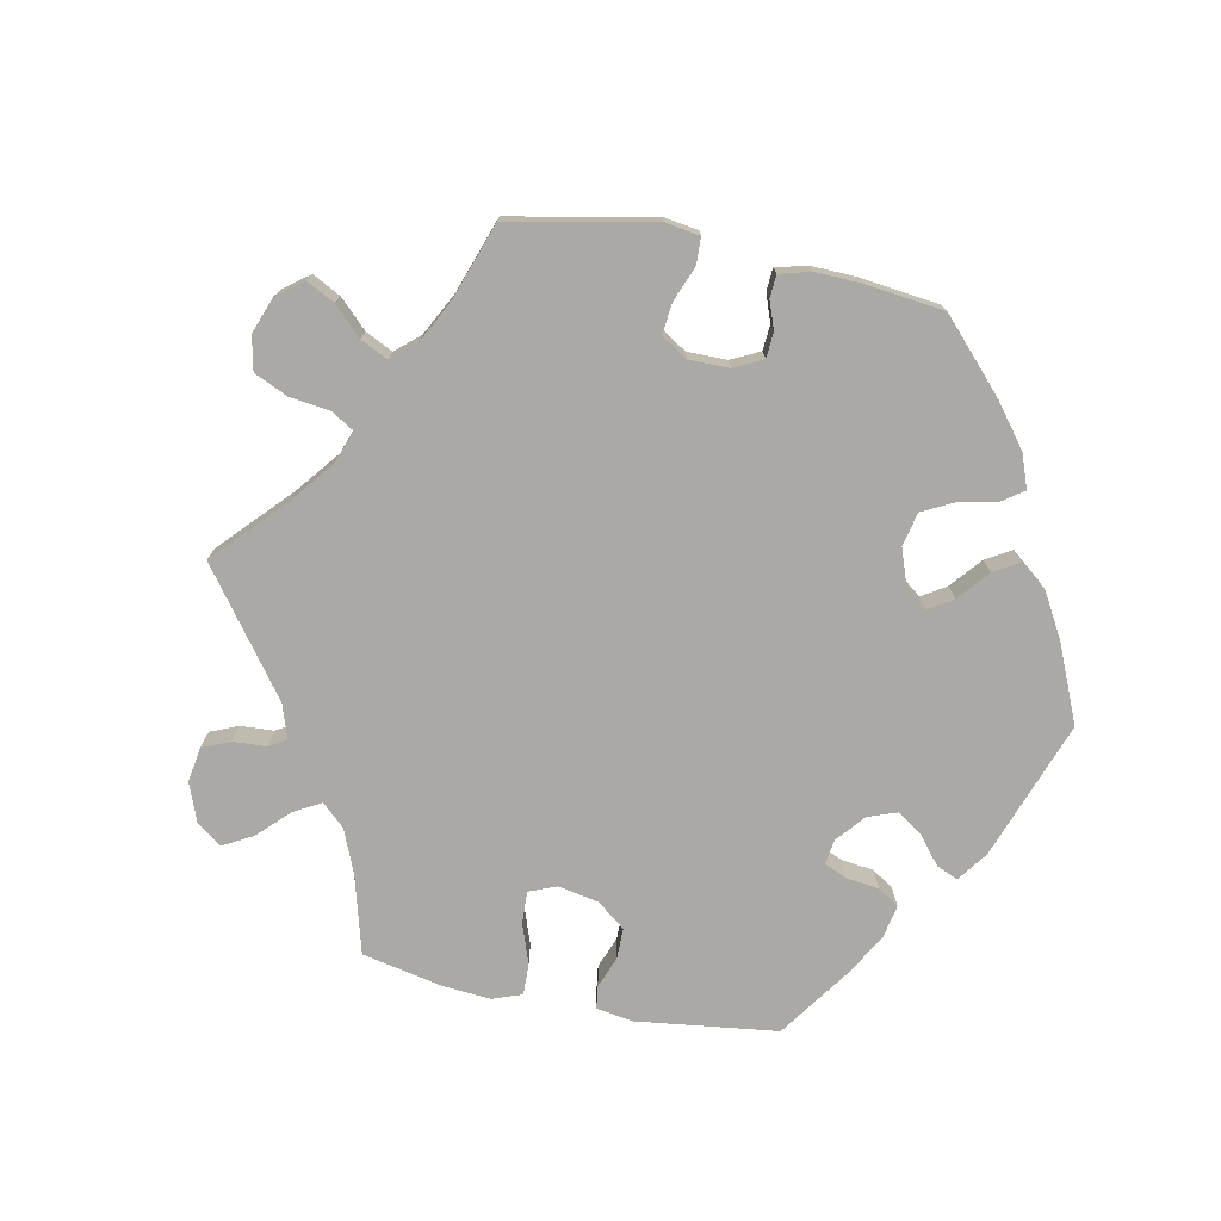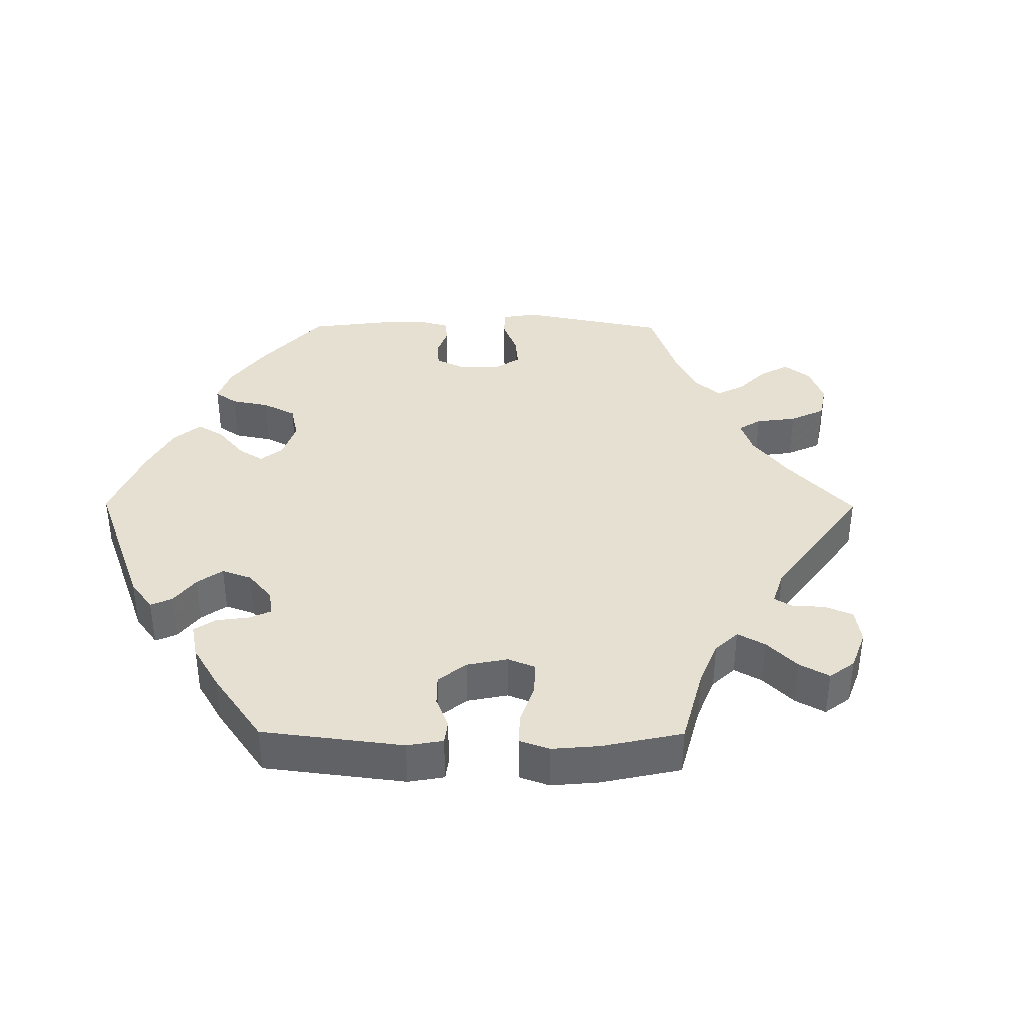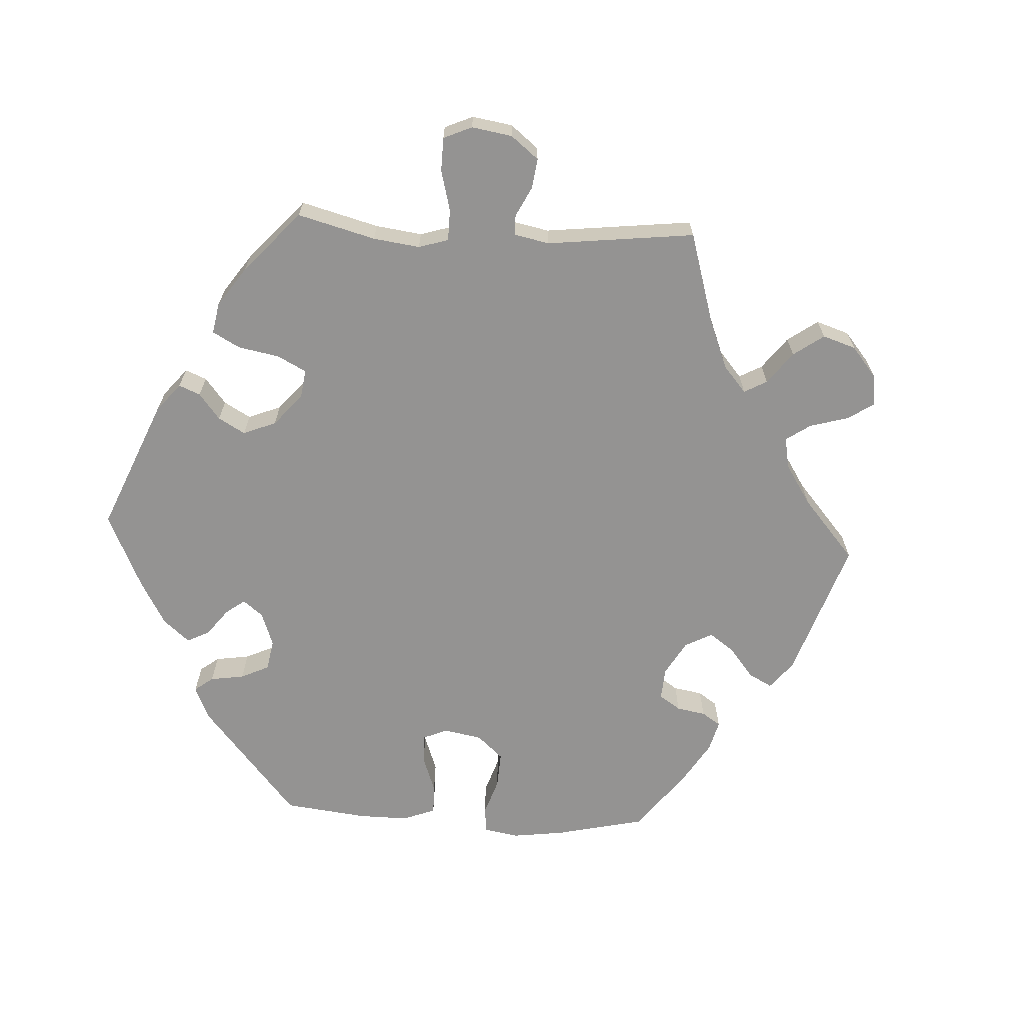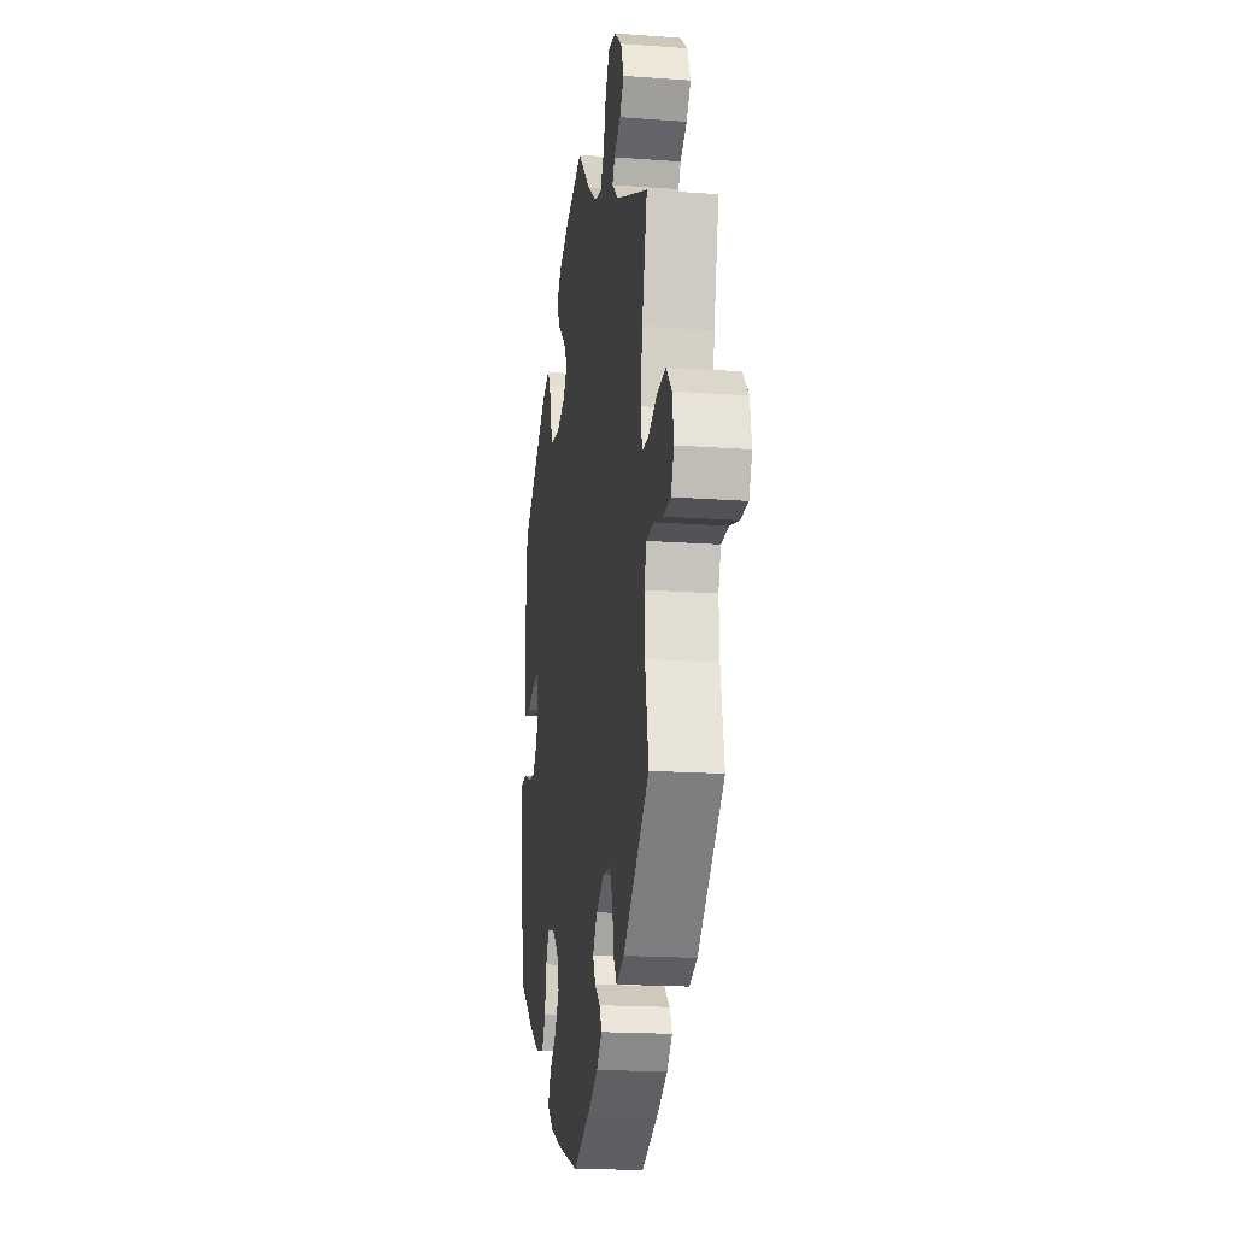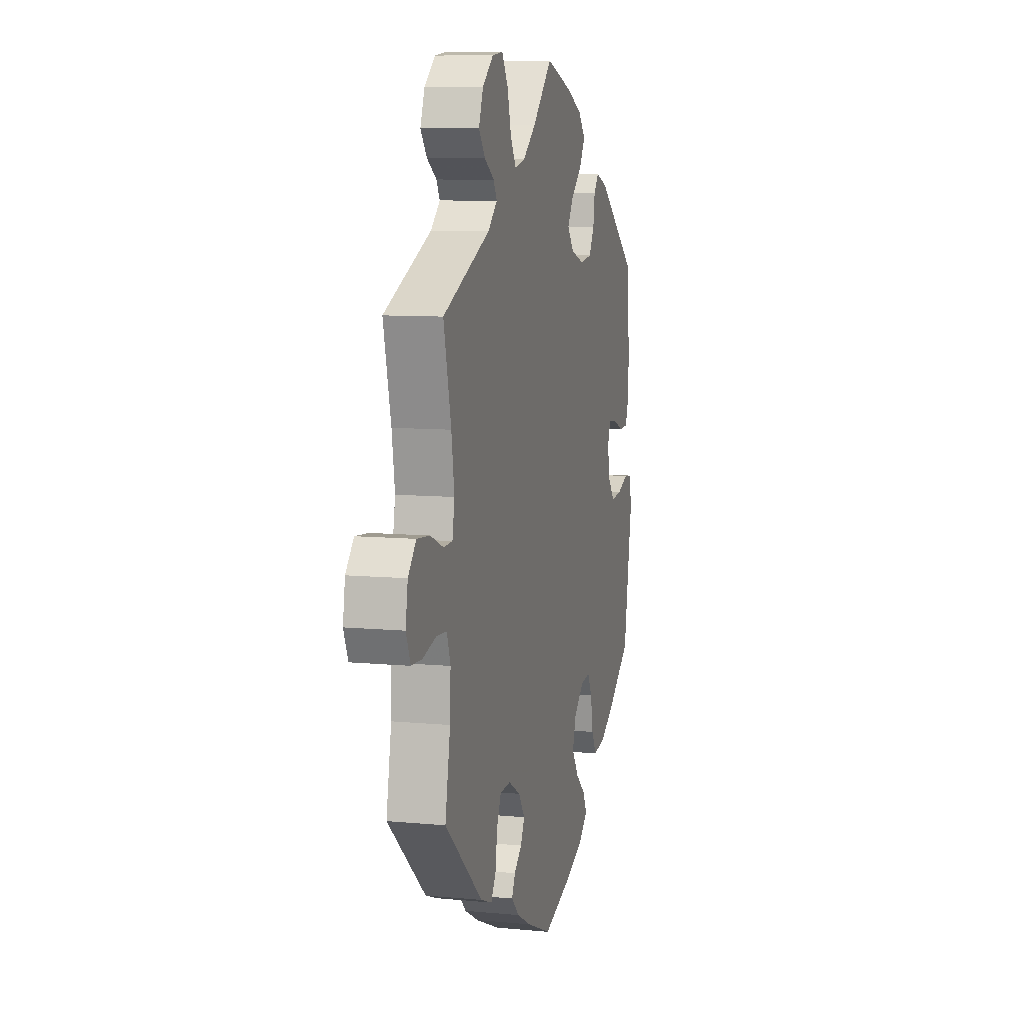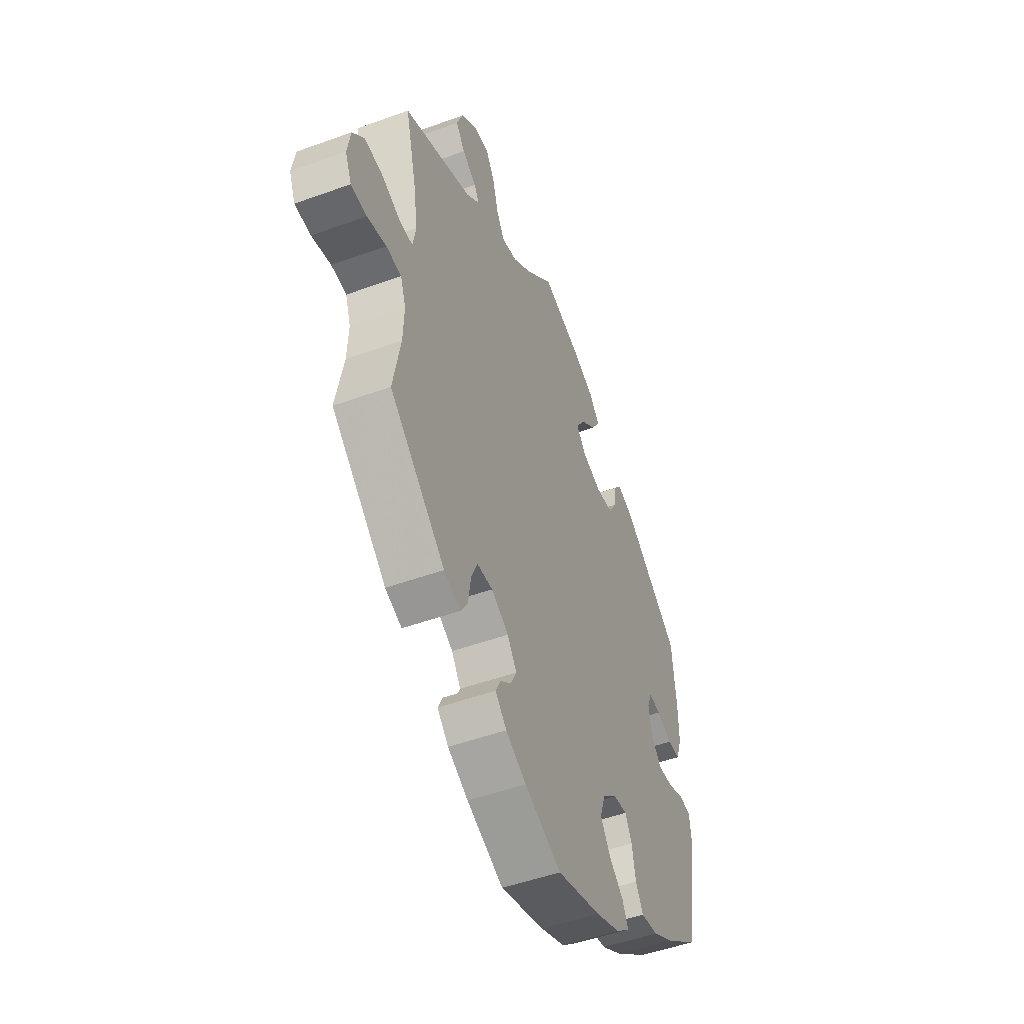
<metadata>
{"format":"obj","ext":"obj","renderer":"f3d","projection":"perspective","resolution":1024,"background":"white","views":[{"elev":-75.5,"azim":138.8,"up":"+Y"},{"elev":38.4,"azim":-29.6,"up":"+Y"},{"elev":-66.8,"azim":26.9,"up":"+Y"},{"elev":-18.1,"azim":81.8,"up":"+Z"},{"elev":9.0,"azim":104.3,"up":"+Z"},{"elev":-49.8,"azim":111.8,"up":"+Z"}]}
</metadata>
<code>
v -0.537 0.07 -0.083
v -0.531 0.07 -0.031
v -0.498 0.07 -0.027
v -0.452 0.07 -0.045
v -0.408 0.07 -0.049
v -0.379 0.07 -0.015
v -0.37 0.07 0.036
v -0.383 0.07 0.07
v -0.417 0.07 0.066
v -0.461 0.07 0.048
v -0.497 0.07 0.05
v -0.513 0.07 0.097
v -0.512 0.07 0.169
v -0.501 0.07 0.288
v -0.339 0.07 0.41
v -0.29 0.07 0.428
v -0.27 0.07 0.402
v -0.263 0.07 0.355
v -0.241 0.07 0.317
v -0.191 0.07 0.31
v -0.135 0.07 0.329
v -0.109 0.07 0.362
v -0.134 0.07 0.401
v -0.179 0.07 0.44
v -0.202 0.07 0.478
v -0.173 0.07 0.512
v -0.111 0.07 0.541
v 0 0.07 0.577
v 0.081 0.07 0.496
v 0.134 0.07 0.455
v 0.177 0.07 0.445
v 0.2 0.07 0.483
v 0.216 0.07 0.541
v 0.241 0.07 0.582
v 0.285 0.07 0.577
v 0.33 0.07 0.54
v 0.348 0.07 0.493
v 0.322 0.07 0.459
v 0.282 0.07 0.433
v 0.268 0.07 0.408
v 0.306 0.07 0.374
v 0.501 0.07 0.289
v 0.47 0.07 0.16
v 0.458 0.07 0.082
v 0.467 0.07 0.033
v 0.504 0.07 0.032
v 0.557 0.07 0.054
v 0.61 0.07 0.059
v 0.643 0.07 0.022
v 0.652 0.07 -0.033
v 0.634 0.07 -0.075
v 0.589 0.07 -0.077
v 0.535 0.07 -0.063
v 0.492 0.07 -0.066
v 0.477 0.07 -0.109
v 0.48 0.07 -0.177
v 0.501 0.07 -0.289
v 0.344 0.07 -0.426
v 0.297 0.07 -0.444
v 0.277 0.07 -0.412
v 0.269 0.07 -0.358
v 0.251 0.07 -0.318
v 0.207 0.07 -0.316
v 0.158 0.07 -0.344
v 0.132 0.07 -0.382
v 0.148 0.07 -0.415
v 0.18 0.07 -0.442
v 0.194 0.07 -0.471
v 0.162 0.07 -0.503
v 0.104 0.07 -0.534
v 0 0.07 -0.578
v -0.125 0.07 -0.539
v -0.195 0.07 -0.51
v -0.234 0.07 -0.477
v -0.218 0.07 -0.443
v -0.177 0.07 -0.407
v -0.149 0.07 -0.364
v -0.164 0.07 -0.317
v -0.206 0.07 -0.281
v -0.245 0.07 -0.276
v -0.264 0.07 -0.312
v -0.274 0.07 -0.368
v -0.295 0.07 -0.405
v -0.344 0.07 -0.397
v -0.405 0.07 -0.361
v -0.501 0.07 -0.289
v -0.537 0 -0.083
v -0.531 0 -0.031
v -0.498 0 -0.027
v -0.452 0 -0.045
v -0.408 0 -0.049
v -0.379 0 -0.015
v -0.37 0 0.036
v -0.383 0 0.07
v -0.417 0 0.066
v -0.461 0 0.048
v -0.497 0 0.05
v -0.513 0 0.097
v -0.512 0 0.169
v -0.501 0 0.288
v -0.339 0 0.41
v -0.29 0 0.428
v -0.27 0 0.402
v -0.263 0 0.355
v -0.241 0 0.317
v -0.191 0 0.31
v -0.135 0 0.329
v -0.109 0 0.362
v -0.134 0 0.401
v -0.179 0 0.44
v -0.202 0 0.478
v -0.173 0 0.512
v -0.111 0 0.541
v 0 0 0.577
v 0.081 0 0.496
v 0.134 0 0.455
v 0.177 0 0.445
v 0.2 0 0.483
v 0.216 0 0.541
v 0.241 0 0.582
v 0.285 0 0.577
v 0.33 0 0.54
v 0.348 0 0.493
v 0.322 0 0.459
v 0.282 0 0.433
v 0.268 0 0.408
v 0.306 0 0.374
v 0.501 0 0.289
v 0.47 0 0.16
v 0.458 0 0.082
v 0.467 0 0.033
v 0.504 0 0.032
v 0.557 0 0.054
v 0.61 0 0.059
v 0.643 0 0.022
v 0.652 0 -0.033
v 0.634 0 -0.075
v 0.589 0 -0.077
v 0.535 0 -0.063
v 0.492 0 -0.066
v 0.477 0 -0.109
v 0.48 0 -0.177
v 0.501 0 -0.289
v 0.344 0 -0.426
v 0.297 0 -0.444
v 0.277 0 -0.412
v 0.269 0 -0.358
v 0.251 0 -0.318
v 0.207 0 -0.316
v 0.158 0 -0.344
v 0.132 0 -0.382
v 0.148 0 -0.415
v 0.18 0 -0.442
v 0.194 0 -0.471
v 0.162 0 -0.503
v 0.104 0 -0.534
v 0 0 -0.578
v -0.125 0 -0.539
v -0.195 0 -0.51
v -0.234 0 -0.477
v -0.218 0 -0.443
v -0.177 0 -0.407
v -0.149 0 -0.364
v -0.164 0 -0.317
v -0.206 0 -0.281
v -0.245 0 -0.276
v -0.264 0 -0.312
v -0.274 0 -0.368
v -0.295 0 -0.405
v -0.344 0 -0.397
v -0.405 0 -0.361
v -0.501 0 -0.289
f 81 82 83 84
f 80 81 84 85
f 73 74 75 76
f 73 76 77
f 72 73 77
f 71 72 77
f 70 71 77 78
f 66 67 68 69
f 65 66 69 70
f 58 59 60 61
f 56 57 58 61
f 55 56 61 62
f 54 55 62 63
f 50 51 52 53
f 50 53 54
f 49 50 54
f 46 47 48 49
f 45 46 49 54
f 41 42 43
f 40 41 43 44
f 36 37 38 39
f 36 39 40
f 35 36 40
f 32 33 34 35
f 31 32 35 40
f 30 31 40 44
f 26 27 28 29
f 23 24 25 26
f 22 23 26 29
f 21 22 29 30
f 15 16 17 18
f 15 18 19
f 14 15 19
f 13 14 19 20
f 9 10 11 12
f 8 9 12 13
f 1 2 3 4
f 1 4 5
f 80 85 86 1
f 65 70 78 79
f 64 65 79
f 54 63 64 79
f 45 54 79 80
f 21 30 44 45
f 8 13 20 21
f 7 8 21 45
f 6 7 45 80
f 80 1 5
f 5 6 80
f 170 169 168 167
f 171 170 167 166
f 162 161 160 159
f 163 162 159
f 163 159 158
f 163 158 157
f 164 163 157 156
f 155 154 153 152
f 156 155 152 151
f 147 146 145 144
f 147 144 143 142
f 148 147 142 141
f 149 148 141 140
f 139 138 137 136
f 140 139 136
f 140 136 135
f 135 134 133 132
f 140 135 132 131
f 129 128 127
f 130 129 127 126
f 125 124 123 122
f 126 125 122
f 126 122 121
f 121 120 119 118
f 126 121 118 117
f 130 126 117 116
f 115 114 113 112
f 112 111 110 109
f 115 112 109 108
f 116 115 108 107
f 104 103 102 101
f 105 104 101
f 105 101 100
f 106 105 100 99
f 98 97 96 95
f 99 98 95 94
f 90 89 88 87
f 91 90 87
f 87 172 171 166
f 165 164 156 151
f 165 151 150
f 165 150 149 140
f 166 165 140 131
f 131 130 116 107
f 107 106 99 94
f 131 107 94 93
f 166 131 93 92
f 91 87 166
f 166 92 91
f 1 87 88 2
f 2 88 89 3
f 3 89 90 4
f 4 90 91 5
f 5 91 92 6
f 6 92 93 7
f 7 93 94 8
f 8 94 95 9
f 9 95 96 10
f 10 96 97 11
f 11 97 98 12
f 12 98 99 13
f 13 99 100 14
f 14 100 101 15
f 15 101 102 16
f 16 102 103 17
f 17 103 104 18
f 18 104 105 19
f 19 105 106 20
f 20 106 107 21
f 21 107 108 22
f 22 108 109 23
f 23 109 110 24
f 24 110 111 25
f 25 111 112 26
f 26 112 113 27
f 27 113 114 28
f 28 114 115 29
f 29 115 116 30
f 30 116 117 31
f 31 117 118 32
f 32 118 119 33
f 33 119 120 34
f 34 120 121 35
f 35 121 122 36
f 36 122 123 37
f 37 123 124 38
f 38 124 125 39
f 39 125 126 40
f 40 126 127 41
f 41 127 128 42
f 42 128 129 43
f 43 129 130 44
f 44 130 131 45
f 45 131 132 46
f 46 132 133 47
f 47 133 134 48
f 48 134 135 49
f 49 135 136 50
f 50 136 137 51
f 51 137 138 52
f 52 138 139 53
f 53 139 140 54
f 54 140 141 55
f 55 141 142 56
f 56 142 143 57
f 57 143 144 58
f 58 144 145 59
f 59 145 146 60
f 60 146 147 61
f 61 147 148 62
f 62 148 149 63
f 63 149 150 64
f 64 150 151 65
f 65 151 152 66
f 66 152 153 67
f 67 153 154 68
f 68 154 155 69
f 69 155 156 70
f 70 156 157 71
f 71 157 158 72
f 72 158 159 73
f 73 159 160 74
f 74 160 161 75
f 75 161 162 76
f 76 162 163 77
f 77 163 164 78
f 78 164 165 79
f 79 165 166 80
f 80 166 167 81
f 81 167 168 82
f 82 168 169 83
f 83 169 170 84
f 84 170 171 85
f 85 171 172 86
f 86 172 87 1

</code>
